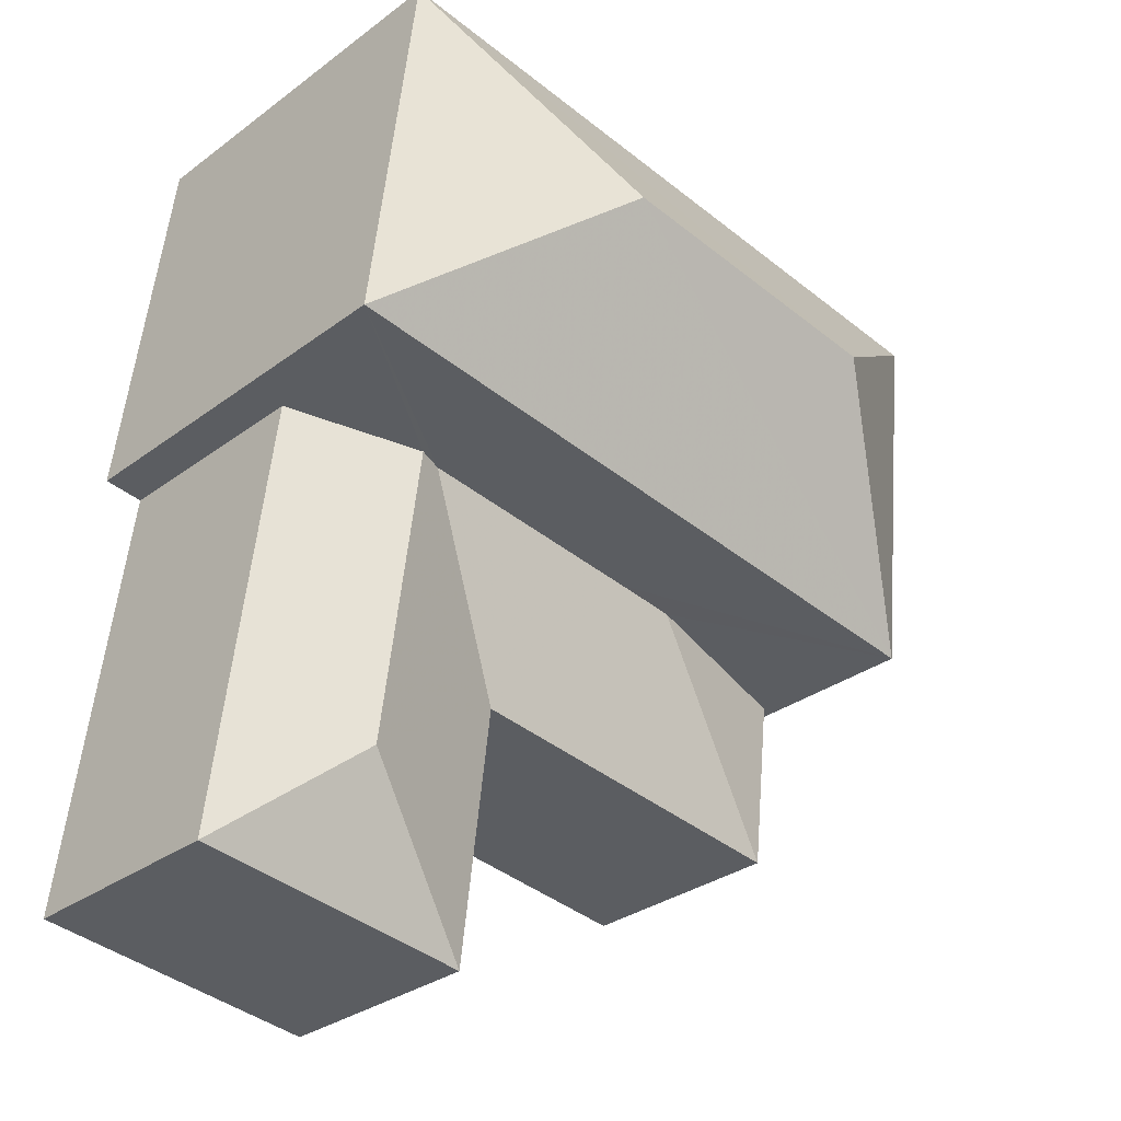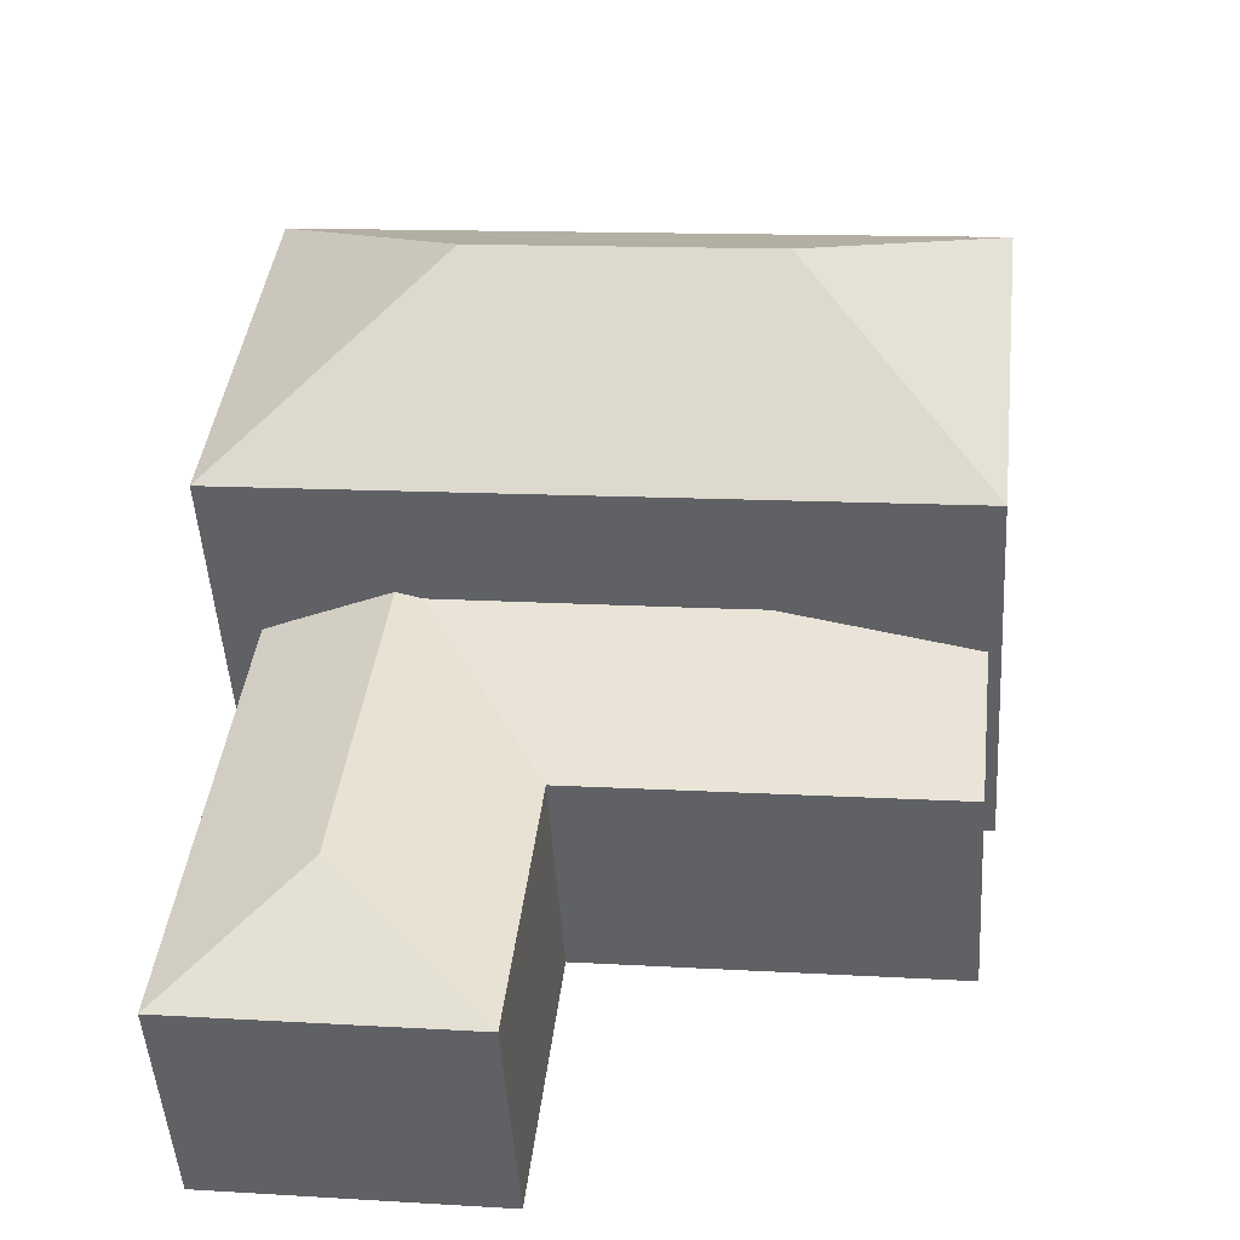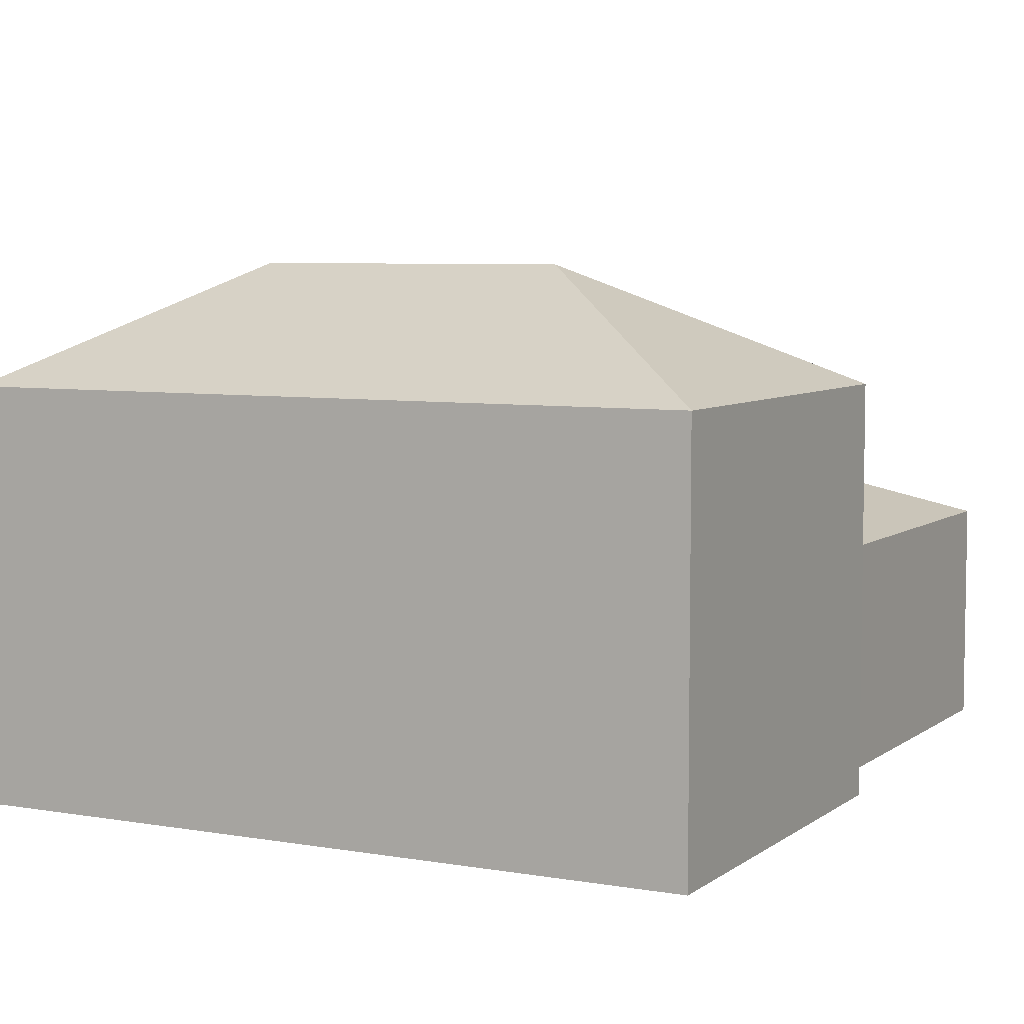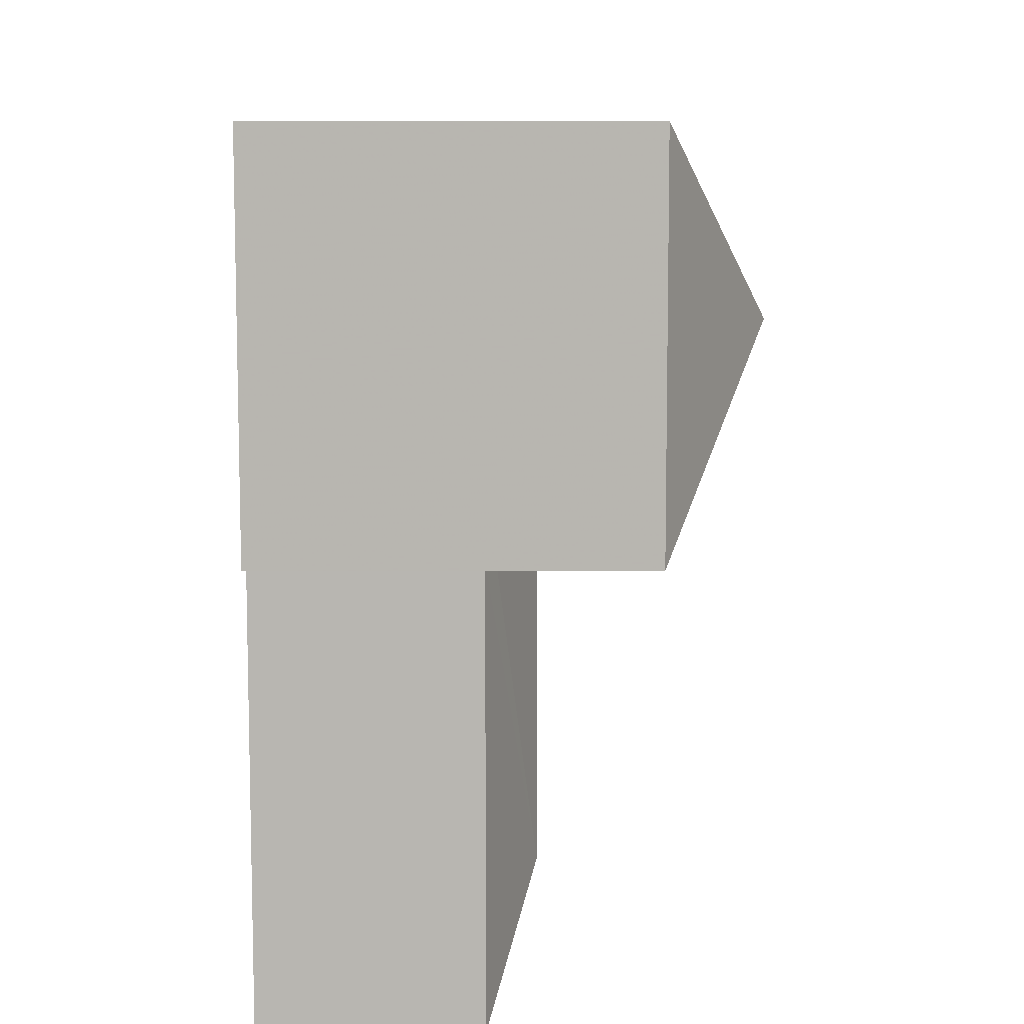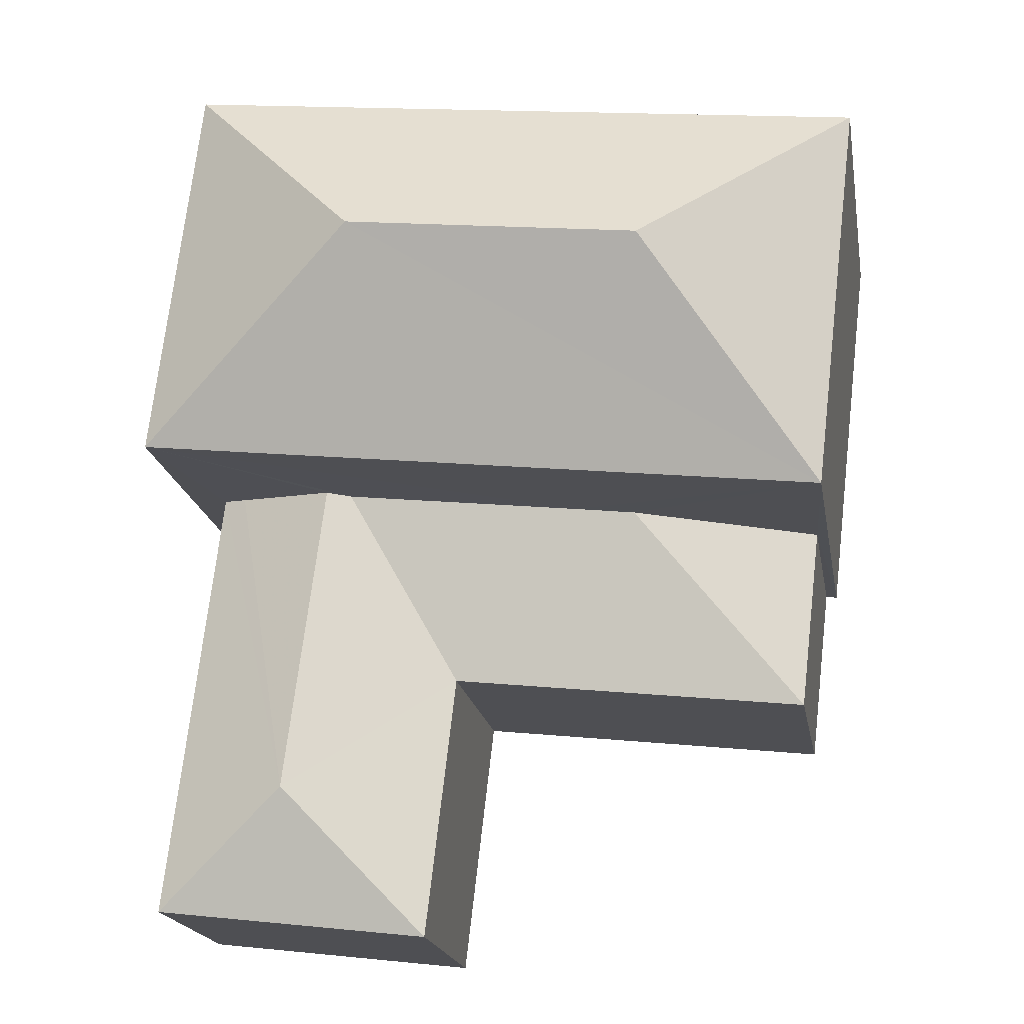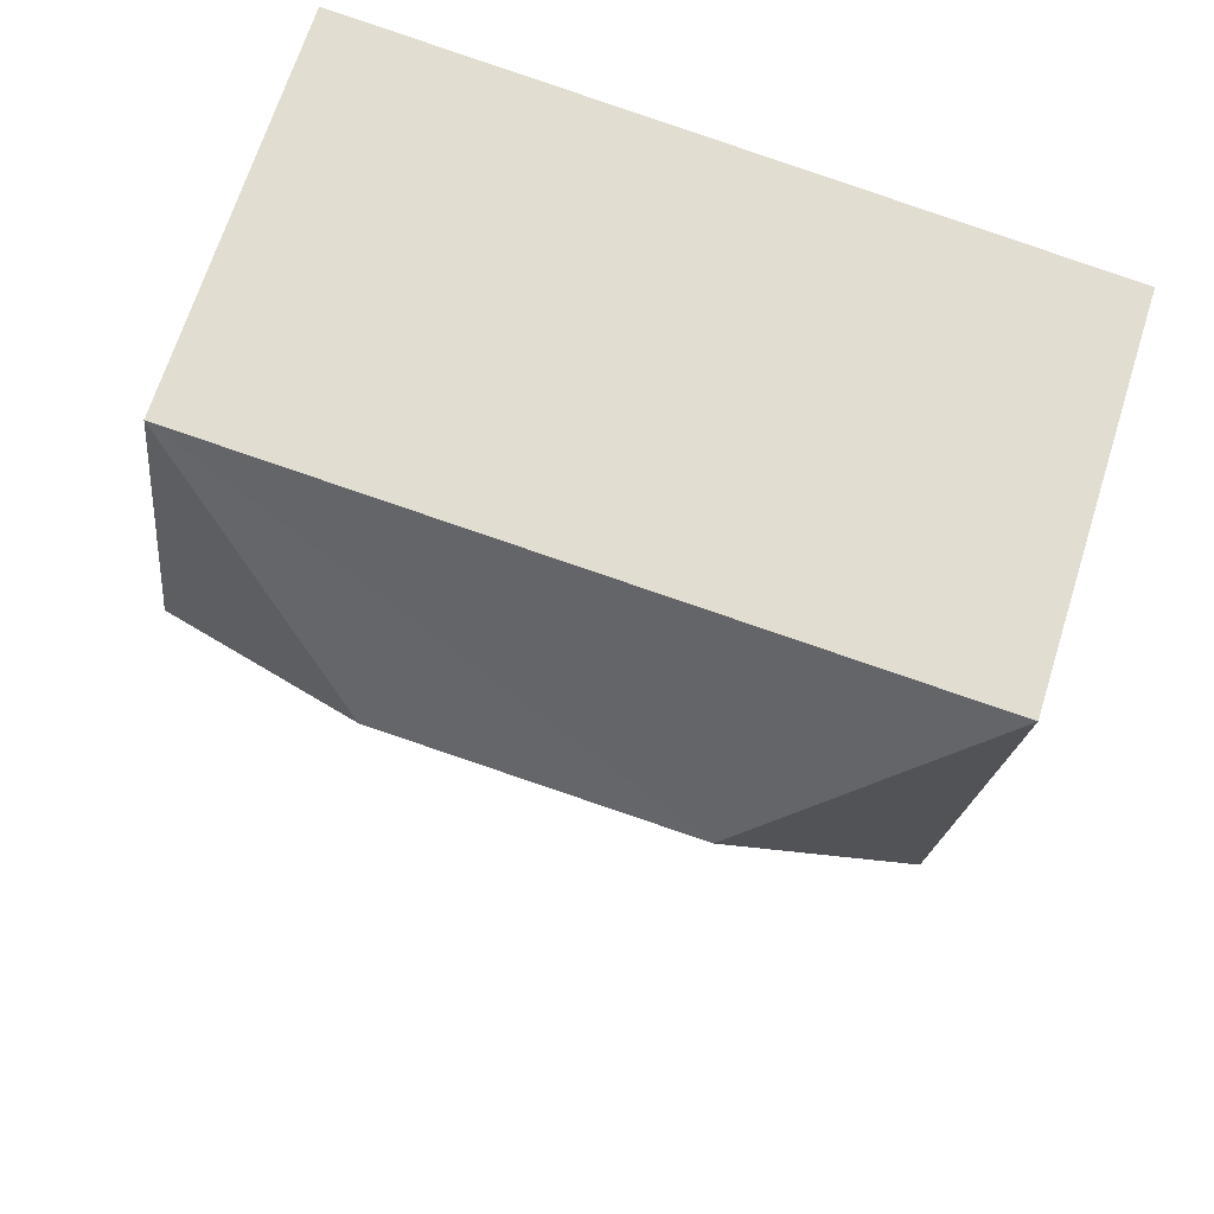
<metadata>
{"format":"obj","ext":"obj","renderer":"f3d","projection":"perspective","resolution":1024,"background":"white","views":[{"elev":-31.3,"azim":-43.6,"up":"+Y"},{"elev":-48.9,"azim":3.6,"up":"+Y"},{"elev":6.3,"azim":-159.3,"up":"+Z"},{"elev":15.4,"azim":-90.3,"up":"+Y"},{"elev":-19.4,"azim":9.8,"up":"+Y"},{"elev":67.2,"azim":17.4,"up":"+Y"}]}
</metadata>
<code>
v -8.87e+04 -9.883e+04 9.16
v -8.87e+04 -9.883e+04 9.16
v -8.87e+04 -9.883e+04 9.16
v -8.87e+04 -9.883e+04 9.16
v -8.869e+04 -9.882e+04 9.16
v -8.87e+04 -9.883e+04 9.159
v -8.871e+04 -9.883e+04 9.159
v -8.871e+04 -9.882e+04 9.16
v -8.871e+04 -9.882e+04 9.16
v -8.871e+04 -9.882e+04 9.16
v -8.87e+04 -9.882e+04 13.25
v -8.87e+04 -9.883e+04 13.25
v -8.87e+04 -9.883e+04 12.5
v -8.87e+04 -9.882e+04 13.13
v -8.87e+04 -9.883e+04 12.5
v -8.87e+04 -9.882e+04 16.64
v -8.87e+04 -9.882e+04 16.64
v -8.87e+04 -9.883e+04 14.97
v -8.871e+04 -9.883e+04 12.5
v -8.87e+04 -9.882e+04 13.12
v -8.87e+04 -9.883e+04 12.5
v -8.87e+04 -9.882e+04 13.12
v -8.871e+04 -9.882e+04 12.5
v -8.871e+04 -9.882e+04 12.65
v -8.87e+04 -9.883e+04 12.5
v -8.871e+04 -9.882e+04 14.97
v -8.869e+04 -9.882e+04 14.97
v -8.871e+04 -9.882e+04 14.97
f 1 2 3
f 4 1 5
f 6 7 3
f 8 9 5
f 8 10 9
f 7 8 3
f 8 1 3
f 8 5 1
f 11 12 13
f 14 11 13
f 12 15 13
f 16 17 18
f 12 19 15
f 20 13 21
f 20 22 13
f 23 19 12
f 24 23 12
f 25 20 21
f 26 16 27
f 17 26 28
f 22 14 13
f 18 17 28
f 24 12 11
f 17 16 26
f 16 18 27
f 15 6 3
f 13 15 3
f 1 21 2
f 1 25 21
f 27 5 9
f 26 27 9
f 28 26 9
f 10 28 9
f 8 23 10
f 28 10 23
f 28 22 18
f 4 25 1
f 18 25 4
f 18 22 20
f 28 14 22
f 20 25 18
f 28 23 24
f 28 11 14
f 28 24 11
f 8 7 19
f 23 8 19
f 21 3 2
f 21 13 3
f 18 4 5
f 27 18 5
f 19 7 6
f 15 19 6

</code>
